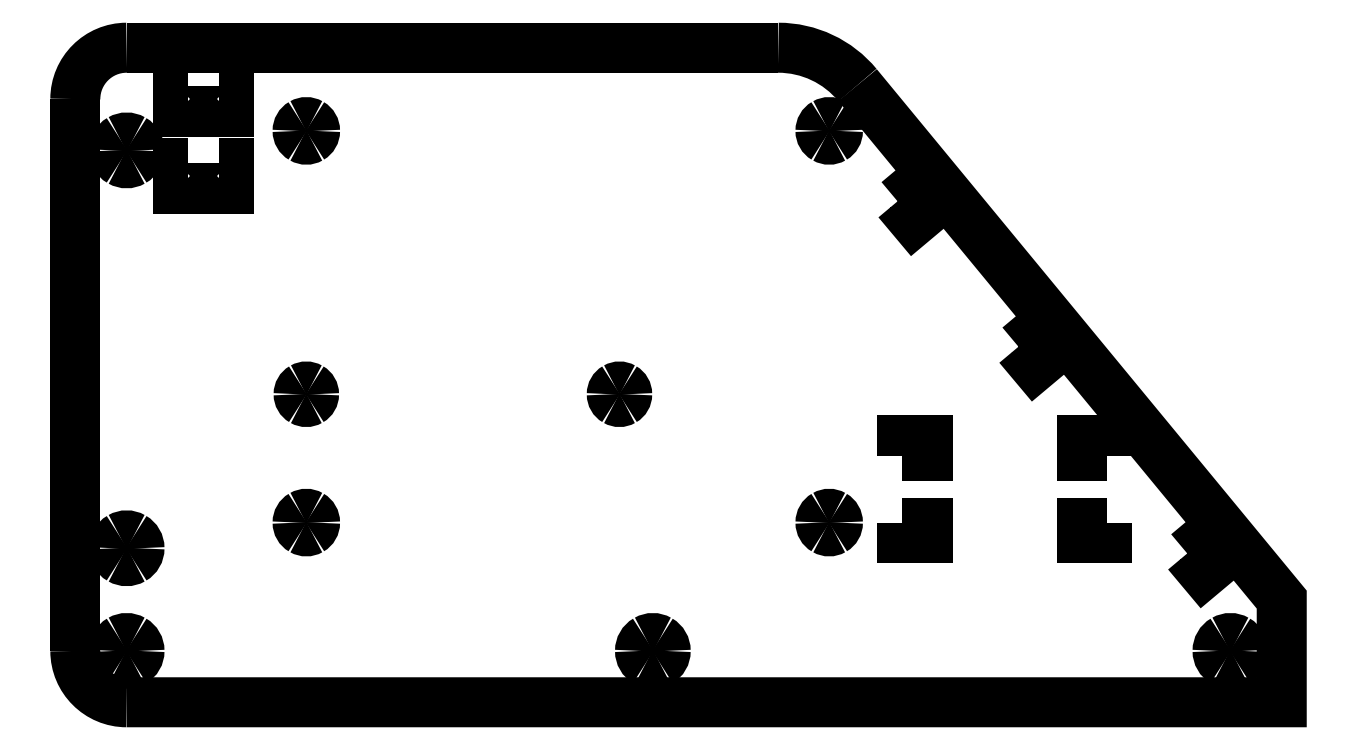
<metadata>
{"format":"dxf","ext":"dxf","renderer":"ezdxf+matplotlib","layout":"modelspace","background":"white","min_lineweight":24,"dpi":150}
</metadata>
<code>
0
SECTION
2
ENTITIES
0
SPLINE
8
0
70
8
71
3
72
8
73
4
74
0
40
0
40
0
40
0
40
0
40
1
40
1
40
1
40
1
10
217.5
20
0
30
0
10
217.5
20
0.8932
30
0
10
217
20
1.718
30
0
10
216.3
20
2.165
30
0
0
SPLINE
8
0
70
8
71
3
72
8
73
4
74
0
40
0
40
0
40
0
40
0
40
1
40
1
40
1
40
1
10
216.3
20
2.165
30
0
10
215.5
20
2.612
30
0
10
214.5
20
2.612
30
0
10
213.8
20
2.165
30
0
0
SPLINE
8
0
70
8
71
3
72
8
73
4
74
0
40
0
40
0
40
0
40
0
40
1
40
1
40
1
40
1
10
213.8
20
2.165
30
0
10
213
20
1.718
30
0
10
212.5
20
0.8932
30
0
10
212.5
20
0
30
0
0
SPLINE
8
0
70
8
71
3
72
8
73
4
74
0
40
0
40
0
40
0
40
0
40
1
40
1
40
1
40
1
10
212.5
20
0
30
0
10
212.5
20
-0.8932
30
0
10
213
20
-1.718
30
0
10
213.8
20
-2.165
30
0
0
SPLINE
8
0
70
8
71
3
72
8
73
4
74
0
40
0
40
0
40
0
40
0
40
1
40
1
40
1
40
1
10
213.8
20
-2.165
30
0
10
214.5
20
-2.612
30
0
10
215.5
20
-2.612
30
0
10
216.3
20
-2.165
30
0
0
SPLINE
8
0
70
8
71
3
72
8
73
4
74
0
40
0
40
0
40
0
40
0
40
1
40
1
40
1
40
1
10
216.3
20
-2.165
30
0
10
217
20
-1.718
30
0
10
217.5
20
-0.8932
30
0
10
217.5
20
0
30
0
0
SPLINE
8
0
70
8
71
3
72
8
73
4
74
0
40
0
40
0
40
0
40
0
40
1
40
1
40
1
40
1
10
97.5
20
50
30
0
10
97.5
20
50.54
30
0
10
97.21
20
51.03
30
0
10
96.75
20
51.3
30
0
0
SPLINE
8
0
70
8
71
3
72
8
73
4
74
0
40
0
40
0
40
0
40
0
40
1
40
1
40
1
40
1
10
96.75
20
51.3
30
0
10
96.29
20
51.57
30
0
10
95.71
20
51.57
30
0
10
95.25
20
51.3
30
0
0
SPLINE
8
0
70
8
71
3
72
8
73
4
74
0
40
0
40
0
40
0
40
0
40
1
40
1
40
1
40
1
10
95.25
20
51.3
30
0
10
94.79
20
51.03
30
0
10
94.5
20
50.54
30
0
10
94.5
20
50
30
0
0
SPLINE
8
0
70
8
71
3
72
8
73
4
74
0
40
0
40
0
40
0
40
0
40
1
40
1
40
1
40
1
10
94.5
20
50
30
0
10
94.5
20
49.46
30
0
10
94.79
20
48.97
30
0
10
95.25
20
48.7
30
0
0
SPLINE
8
0
70
8
71
3
72
8
73
4
74
0
40
0
40
0
40
0
40
0
40
1
40
1
40
1
40
1
10
95.25
20
48.7
30
0
10
95.71
20
48.43
30
0
10
96.29
20
48.43
30
0
10
96.75
20
48.7
30
0
0
SPLINE
8
0
70
8
71
3
72
8
73
4
74
0
40
0
40
0
40
0
40
0
40
1
40
1
40
1
40
1
10
96.75
20
48.7
30
0
10
97.21
20
48.97
30
0
10
97.5
20
49.46
30
0
10
97.5
20
50
30
0
0
LWPOLYLINE
8
0
90
1
70
1
10
217.5
20
0
30
0
0
SPLINE
8
0
70
8
71
3
72
8
73
4
74
0
40
0
40
0
40
0
40
0
40
1
40
1
40
1
40
1
10
36.5
20
50
30
0
10
36.5
20
50.54
30
0
10
36.21
20
51.03
30
0
10
35.75
20
51.3
30
0
0
SPLINE
8
0
70
8
71
3
72
8
73
4
74
0
40
0
40
0
40
0
40
0
40
1
40
1
40
1
40
1
10
35.75
20
51.3
30
0
10
35.29
20
51.57
30
0
10
34.71
20
51.57
30
0
10
34.25
20
51.3
30
0
0
SPLINE
8
0
70
8
71
3
72
8
73
4
74
0
40
0
40
0
40
0
40
0
40
1
40
1
40
1
40
1
10
34.25
20
51.3
30
0
10
33.79
20
51.03
30
0
10
33.5
20
50.54
30
0
10
33.5
20
50
30
0
0
SPLINE
8
0
70
8
71
3
72
8
73
4
74
0
40
0
40
0
40
0
40
0
40
1
40
1
40
1
40
1
10
33.5
20
50
30
0
10
33.5
20
49.46
30
0
10
33.79
20
48.97
30
0
10
34.25
20
48.7
30
0
0
SPLINE
8
0
70
8
71
3
72
8
73
4
74
0
40
0
40
0
40
0
40
0
40
1
40
1
40
1
40
1
10
34.25
20
48.7
30
0
10
34.71
20
48.43
30
0
10
35.29
20
48.43
30
0
10
35.75
20
48.7
30
0
0
SPLINE
8
0
70
8
71
3
72
8
73
4
74
0
40
0
40
0
40
0
40
0
40
1
40
1
40
1
40
1
10
35.75
20
48.7
30
0
10
36.21
20
48.97
30
0
10
36.5
20
49.46
30
0
10
36.5
20
50
30
0
0
LWPOLYLINE
8
0
90
1
70
1
10
97.5
20
50
30
0
0
SPLINE
8
0
70
8
71
3
72
8
73
4
74
0
40
0
40
0
40
0
40
0
40
1
40
1
40
1
40
1
10
105
20
0
30
0
10
105
20
0.8932
30
0
10
104.5
20
1.718
30
0
10
103.8
20
2.165
30
0
0
SPLINE
8
0
70
8
71
3
72
8
73
4
74
0
40
0
40
0
40
0
40
0
40
1
40
1
40
1
40
1
10
103.8
20
2.165
30
0
10
103
20
2.612
30
0
10
102
20
2.612
30
0
10
101.2
20
2.165
30
0
0
SPLINE
8
0
70
8
71
3
72
8
73
4
74
0
40
0
40
0
40
0
40
0
40
1
40
1
40
1
40
1
10
101.2
20
2.165
30
0
10
100.5
20
1.718
30
0
10
100
20
0.8932
30
0
10
100
20
0
30
0
0
SPLINE
8
0
70
8
71
3
72
8
73
4
74
0
40
0
40
0
40
0
40
0
40
1
40
1
40
1
40
1
10
100
20
0
30
0
10
100
20
-0.8932
30
0
10
100.5
20
-1.718
30
0
10
101.2
20
-2.165
30
0
0
SPLINE
8
0
70
8
71
3
72
8
73
4
74
0
40
0
40
0
40
0
40
0
40
1
40
1
40
1
40
1
10
101.2
20
-2.165
30
0
10
102
20
-2.612
30
0
10
103
20
-2.612
30
0
10
103.8
20
-2.165
30
0
0
SPLINE
8
0
70
8
71
3
72
8
73
4
74
0
40
0
40
0
40
0
40
0
40
1
40
1
40
1
40
1
10
103.8
20
-2.165
30
0
10
104.5
20
-1.718
30
0
10
105
20
-0.8932
30
0
10
105
20
0
30
0
0
LWPOLYLINE
8
0
90
1
70
1
10
36.5
20
50
30
0
0
SPLINE
8
0
70
8
71
3
72
8
73
4
74
0
40
0
40
0
40
0
40
0
40
1
40
1
40
1
40
1
10
2.5
20
20
30
0
10
2.5
20
20.89
30
0
10
2.024
20
21.72
30
0
10
1.25
20
22.17
30
0
0
SPLINE
8
0
70
8
71
3
72
8
73
4
74
0
40
0
40
0
40
0
40
0
40
1
40
1
40
1
40
1
10
1.25
20
22.17
30
0
10
0.4765
20
22.61
30
0
10
-0.4765
20
22.61
30
0
10
-1.25
20
22.17
30
0
0
SPLINE
8
0
70
8
71
3
72
8
73
4
74
0
40
0
40
0
40
0
40
0
40
1
40
1
40
1
40
1
10
-1.25
20
22.17
30
0
10
-2.024
20
21.72
30
0
10
-2.5
20
20.89
30
0
10
-2.5
20
20
30
0
0
SPLINE
8
0
70
8
71
3
72
8
73
4
74
0
40
0
40
0
40
0
40
0
40
1
40
1
40
1
40
1
10
-2.5
20
20
30
0
10
-2.5
20
19.11
30
0
10
-2.024
20
18.28
30
0
10
-1.25
20
17.83
30
0
0
SPLINE
8
0
70
8
71
3
72
8
73
4
74
0
40
0
40
0
40
0
40
0
40
1
40
1
40
1
40
1
10
-1.25
20
17.83
30
0
10
-0.4765
20
17.39
30
0
10
0.4765
20
17.39
30
0
10
1.25
20
17.83
30
0
0
SPLINE
8
0
70
8
71
3
72
8
73
4
74
0
40
0
40
0
40
0
40
0
40
1
40
1
40
1
40
1
10
1.25
20
17.83
30
0
10
2.024
20
18.28
30
0
10
2.5
20
19.11
30
0
10
2.5
20
20
30
0
0
LWPOLYLINE
8
0
90
1
70
1
10
105
20
0
30
0
0
SPLINE
8
0
70
8
71
3
72
8
73
4
74
0
40
0
40
0
40
0
40
0
40
1
40
1
40
1
40
1
10
2.5
20
97.5
30
0
10
2.5
20
98.39
30
0
10
2.024
20
99.22
30
0
10
1.25
20
99.67
30
0
0
SPLINE
8
0
70
8
71
3
72
8
73
4
74
0
40
0
40
0
40
0
40
0
40
1
40
1
40
1
40
1
10
1.25
20
99.67
30
0
10
0.4765
20
100.1
30
0
10
-0.4765
20
100.1
30
0
10
-1.25
20
99.67
30
0
0
SPLINE
8
0
70
8
71
3
72
8
73
4
74
0
40
0
40
0
40
0
40
0
40
1
40
1
40
1
40
1
10
-1.25
20
99.67
30
0
10
-2.024
20
99.22
30
0
10
-2.5
20
98.39
30
0
10
-2.5
20
97.5
30
0
0
SPLINE
8
0
70
8
71
3
72
8
73
4
74
0
40
0
40
0
40
0
40
0
40
1
40
1
40
1
40
1
10
-2.5
20
97.5
30
0
10
-2.5
20
96.61
30
0
10
-2.024
20
95.78
30
0
10
-1.25
20
95.33
30
0
0
SPLINE
8
0
70
8
71
3
72
8
73
4
74
0
40
0
40
0
40
0
40
0
40
1
40
1
40
1
40
1
10
-1.25
20
95.33
30
0
10
-0.4765
20
94.89
30
0
10
0.4765
20
94.89
30
0
10
1.25
20
95.33
30
0
0
SPLINE
8
0
70
8
71
3
72
8
73
4
74
0
40
0
40
0
40
0
40
0
40
1
40
1
40
1
40
1
10
1.25
20
95.33
30
0
10
2.024
20
95.78
30
0
10
2.5
20
96.61
30
0
10
2.5
20
97.5
30
0
0
LWPOLYLINE
8
0
90
1
70
1
10
2.5
20
20
30
0
0
SPLINE
8
0
70
8
71
3
72
8
73
4
74
0
40
0
40
0
40
0
40
0
40
1
40
1
40
1
40
1
10
2.5
20
0
30
0
10
2.5
20
0.8932
30
0
10
2.024
20
1.718
30
0
10
1.25
20
2.165
30
0
0
SPLINE
8
0
70
8
71
3
72
8
73
4
74
0
40
0
40
0
40
0
40
0
40
1
40
1
40
1
40
1
10
1.25
20
2.165
30
0
10
0.4765
20
2.612
30
0
10
-0.4765
20
2.612
30
0
10
-1.25
20
2.165
30
0
0
SPLINE
8
0
70
8
71
3
72
8
73
4
74
0
40
0
40
0
40
0
40
0
40
1
40
1
40
1
40
1
10
-1.25
20
2.165
30
0
10
-2.024
20
1.718
30
0
10
-2.5
20
0.8932
30
0
10
-2.5
20
0
30
0
0
SPLINE
8
0
70
8
71
3
72
8
73
4
74
0
40
0
40
0
40
0
40
0
40
1
40
1
40
1
40
1
10
-2.5
20
0
30
0
10
-2.5
20
-0.8932
30
0
10
-2.024
20
-1.718
30
0
10
-1.25
20
-2.165
30
0
0
SPLINE
8
0
70
8
71
3
72
8
73
4
74
0
40
0
40
0
40
0
40
0
40
1
40
1
40
1
40
1
10
-1.25
20
-2.165
30
0
10
-0.4765
20
-2.612
30
0
10
0.4765
20
-2.612
30
0
10
1.25
20
-2.165
30
0
0
SPLINE
8
0
70
8
71
3
72
8
73
4
74
0
40
0
40
0
40
0
40
0
40
1
40
1
40
1
40
1
10
1.25
20
-2.165
30
0
10
2.024
20
-1.718
30
0
10
2.5
20
-0.8932
30
0
10
2.5
20
0
30
0
0
LWPOLYLINE
8
0
90
1
70
1
10
2.5
20
97.5
30
0
0
LWPOLYLINE
8
0
90
1
70
1
10
2.5
20
0
30
0
0
SPLINE
8
0
70
8
71
3
72
8
73
4
74
0
40
0
40
0
40
0
40
0
40
1
40
1
40
1
40
1
10
0
20
-10
30
0
10
-5.523
20
-10
30
0
10
-10
20
-5.523
30
0
10
-10
20
-4e-06
30
0
0
LWPOLYLINE
8
0
90
4
70
0
10
142.4
20
110.2
30
0
10
225
20
10
30
0
10
225
20
-10
30
0
10
0
20
-10
30
0
0
LWPOLYLINE
8
0
90
2
70
0
10
-10
20
-4e-06
30
0
10
-10
20
107.5
30
0
0
SPLINE
8
0
70
8
71
3
72
8
73
4
74
0
40
0
40
0
40
0
40
0
40
1
40
1
40
1
40
1
10
-0
20
117.5
30
0
10
-5.523
20
117.5
30
0
10
-10
20
113
30
0
10
-10
20
107.5
30
0
0
SPLINE
8
0
70
8
71
3
72
8
73
4
74
0
40
0
40
0
40
0
40
0
40
1
40
1
40
1
40
1
10
142.4
20
110.2
30
0
10
138.6
20
114.8
30
0
10
132.9
20
117.5
30
0
10
126.9
20
117.5
30
0
0
SPLINE
8
0
70
8
71
3
72
8
73
4
74
0
40
0
40
0
40
0
40
0
40
1
40
1
40
1
40
1
10
36.7
20
25
30
0
10
36.7
20
25.61
30
0
10
36.38
20
26.17
30
0
10
35.85
20
26.47
30
0
0
SPLINE
8
0
70
8
71
3
72
8
73
4
74
0
40
0
40
0
40
0
40
0
40
1
40
1
40
1
40
1
10
35.85
20
26.47
30
0
10
35.32
20
26.78
30
0
10
34.68
20
26.78
30
0
10
34.15
20
26.47
30
0
0
SPLINE
8
0
70
8
71
3
72
8
73
4
74
0
40
0
40
0
40
0
40
0
40
1
40
1
40
1
40
1
10
34.15
20
26.47
30
0
10
33.62
20
26.17
30
0
10
33.3
20
25.61
30
0
10
33.3
20
25
30
0
0
SPLINE
8
0
70
8
71
3
72
8
73
4
74
0
40
0
40
0
40
0
40
0
40
1
40
1
40
1
40
1
10
33.3
20
25
30
0
10
33.3
20
24.39
30
0
10
33.62
20
23.83
30
0
10
34.15
20
23.53
30
0
0
SPLINE
8
0
70
8
71
3
72
8
73
4
74
0
40
0
40
0
40
0
40
0
40
1
40
1
40
1
40
1
10
34.15
20
23.53
30
0
10
34.68
20
23.22
30
0
10
35.32
20
23.22
30
0
10
35.85
20
23.53
30
0
0
SPLINE
8
0
70
8
71
3
72
8
73
4
74
0
40
0
40
0
40
0
40
0
40
1
40
1
40
1
40
1
10
35.85
20
23.53
30
0
10
36.38
20
23.83
30
0
10
36.7
20
24.39
30
0
10
36.7
20
25
30
0
0
LWPOLYLINE
8
0
90
2
70
0
10
0
20
117.5
30
0
10
126.9
20
117.5
30
0
0
SPLINE
8
0
70
8
71
3
72
8
73
4
74
0
40
0
40
0
40
0
40
0
40
1
40
1
40
1
40
1
10
138.6
20
25
30
0
10
138.6
20
25.61
30
0
10
138.2
20
26.17
30
0
10
137.7
20
26.47
30
0
0
SPLINE
8
0
70
8
71
3
72
8
73
4
74
0
40
0
40
0
40
0
40
0
40
1
40
1
40
1
40
1
10
137.7
20
26.47
30
0
10
137.2
20
26.78
30
0
10
136.5
20
26.78
30
0
10
136
20
26.47
30
0
0
SPLINE
8
0
70
8
71
3
72
8
73
4
74
0
40
0
40
0
40
0
40
0
40
1
40
1
40
1
40
1
10
136
20
26.47
30
0
10
135.5
20
26.17
30
0
10
135.1
20
25.61
30
0
10
135.2
20
25
30
0
0
SPLINE
8
0
70
8
71
3
72
8
73
4
74
0
40
0
40
0
40
0
40
0
40
1
40
1
40
1
40
1
10
135.2
20
25
30
0
10
135.1
20
24.39
30
0
10
135.5
20
23.83
30
0
10
136
20
23.53
30
0
0
SPLINE
8
0
70
8
71
3
72
8
73
4
74
0
40
0
40
0
40
0
40
0
40
1
40
1
40
1
40
1
10
136
20
23.53
30
0
10
136.5
20
23.22
30
0
10
137.2
20
23.22
30
0
10
137.7
20
23.53
30
0
0
SPLINE
8
0
70
8
71
3
72
8
73
4
74
0
40
0
40
0
40
0
40
0
40
1
40
1
40
1
40
1
10
137.7
20
23.53
30
0
10
138.2
20
23.83
30
0
10
138.6
20
24.39
30
0
10
138.6
20
25
30
0
0
LWPOLYLINE
8
0
90
1
70
1
10
36.7
20
25
30
0
0
SPLINE
8
0
70
8
71
3
72
8
73
4
74
0
40
0
40
0
40
0
40
0
40
1
40
1
40
1
40
1
10
36.7
20
101.3
30
0
10
36.7
20
101.9
30
0
10
36.38
20
102.5
30
0
10
35.85
20
102.8
30
0
0
SPLINE
8
0
70
8
71
3
72
8
73
4
74
0
40
0
40
0
40
0
40
0
40
1
40
1
40
1
40
1
10
35.85
20
102.8
30
0
10
35.32
20
103.1
30
0
10
34.68
20
103.1
30
0
10
34.15
20
102.8
30
0
0
SPLINE
8
0
70
8
71
3
72
8
73
4
74
0
40
0
40
0
40
0
40
0
40
1
40
1
40
1
40
1
10
34.15
20
102.8
30
0
10
33.62
20
102.5
30
0
10
33.3
20
101.9
30
0
10
33.3
20
101.3
30
0
0
SPLINE
8
0
70
8
71
3
72
8
73
4
74
0
40
0
40
0
40
0
40
0
40
1
40
1
40
1
40
1
10
33.3
20
101.3
30
0
10
33.3
20
100.7
30
0
10
33.62
20
100.1
30
0
10
34.15
20
99.83
30
0
0
SPLINE
8
0
70
8
71
3
72
8
73
4
74
0
40
0
40
0
40
0
40
0
40
1
40
1
40
1
40
1
10
34.15
20
99.83
30
0
10
34.68
20
99.52
30
0
10
35.32
20
99.52
30
0
10
35.85
20
99.83
30
0
0
SPLINE
8
0
70
8
71
3
72
8
73
4
74
0
40
0
40
0
40
0
40
0
40
1
40
1
40
1
40
1
10
35.85
20
99.83
30
0
10
36.38
20
100.1
30
0
10
36.7
20
100.7
30
0
10
36.7
20
101.3
30
0
0
LWPOLYLINE
8
0
90
1
70
1
10
138.6
20
25
30
0
0
SPLINE
8
0
70
8
71
3
72
8
73
4
74
0
40
0
40
0
40
0
40
0
40
1
40
1
40
1
40
1
10
138.6
20
101.3
30
0
10
138.6
20
101.9
30
0
10
138.2
20
102.5
30
0
10
137.7
20
102.8
30
0
0
SPLINE
8
0
70
8
71
3
72
8
73
4
74
0
40
0
40
0
40
0
40
0
40
1
40
1
40
1
40
1
10
137.7
20
102.8
30
0
10
137.2
20
103.1
30
0
10
136.5
20
103.1
30
0
10
136
20
102.8
30
0
0
SPLINE
8
0
70
8
71
3
72
8
73
4
74
0
40
0
40
0
40
0
40
0
40
1
40
1
40
1
40
1
10
136
20
102.8
30
0
10
135.5
20
102.5
30
0
10
135.1
20
101.9
30
0
10
135.2
20
101.3
30
0
0
SPLINE
8
0
70
8
71
3
72
8
73
4
74
0
40
0
40
0
40
0
40
0
40
1
40
1
40
1
40
1
10
135.2
20
101.3
30
0
10
135.1
20
100.7
30
0
10
135.5
20
100.1
30
0
10
136
20
99.83
30
0
0
SPLINE
8
0
70
8
71
3
72
8
73
4
74
0
40
0
40
0
40
0
40
0
40
1
40
1
40
1
40
1
10
136
20
99.83
30
0
10
136.5
20
99.52
30
0
10
137.2
20
99.52
30
0
10
137.7
20
99.83
30
0
0
SPLINE
8
0
70
8
71
3
72
8
73
4
74
0
40
0
40
0
40
0
40
0
40
1
40
1
40
1
40
1
10
137.7
20
99.83
30
0
10
138.2
20
100.1
30
0
10
138.6
20
100.7
30
0
10
138.6
20
101.3
30
0
0
LWPOLYLINE
8
0
90
1
70
1
10
36.7
20
101.3
30
0
0
LWPOLYLINE
8
0
90
1
70
1
10
138.6
20
101.3
30
0
0
LWPOLYLINE
8
0
90
4
70
1
10
151
20
25
30
0
10
156
20
25
30
0
10
156
20
22
30
0
10
151
20
22
30
0
0
LWPOLYLINE
8
0
90
4
70
1
10
151
20
38
30
0
10
156
20
38
30
0
10
156
20
41
30
0
10
151
20
41
30
0
0
LWPOLYLINE
8
0
90
4
70
1
10
191
20
38
30
0
10
186
20
38
30
0
10
186
20
41
30
0
10
191
20
41
30
0
0
LWPOLYLINE
8
0
90
4
70
1
10
191
20
25
30
0
10
186
20
25
30
0
10
186
20
22
30
0
10
191
20
22
30
0
0
LWPOLYLINE
8
0
90
5
70
1
10
206.6
20
18.99
30
0
10
209.8
20
15.16
30
0
10
212.1
20
17.08
30
0
10
208.9
20
20.92
30
0
10
206.6
20
18.99
30
0
0
LWPOLYLINE
8
0
90
5
70
1
10
173.7
20
59.26
30
0
10
176.9
20
55.43
30
0
10
179.2
20
57.36
30
0
10
176
20
61.19
30
0
10
173.7
20
59.26
30
0
0
LWPOLYLINE
8
0
90
5
70
1
10
150.2
20
87.58
30
0
10
153.4
20
83.75
30
0
10
155.7
20
85.68
30
0
10
152.5
20
89.51
30
0
10
150.2
20
87.58
30
0
0
LWPOLYLINE
8
0
90
5
70
1
10
12
20
110
30
0
10
10
20
110
30
0
10
10
20
105
30
0
10
12
20
105
30
0
10
12
20
110
30
0
0
LWPOLYLINE
8
0
90
5
70
1
10
12
20
95
30
0
10
10
20
95
30
0
10
10
20
90
30
0
10
12
20
90
30
0
10
12
20
95
30
0
0
LWPOLYLINE
8
0
90
5
70
1
10
18
20
110
30
0
10
20
20
110
30
0
10
20
20
105
30
0
10
18
20
105
30
0
10
18
20
110
30
0
0
LWPOLYLINE
8
0
90
5
70
1
10
18
20
95
30
0
10
20
20
95
30
0
10
20
20
90
30
0
10
18
20
90
30
0
10
18
20
95
30
0
0
ENDSEC
0
EOF

</code>
